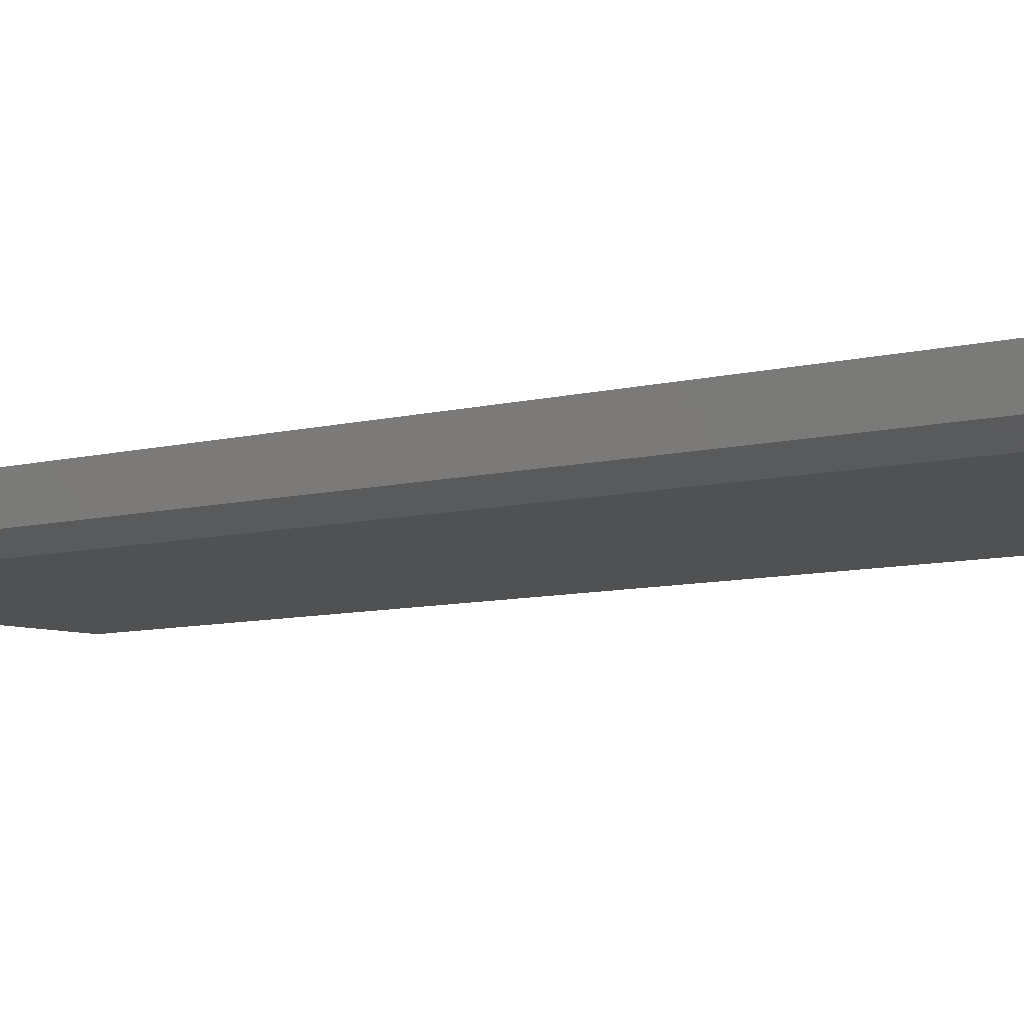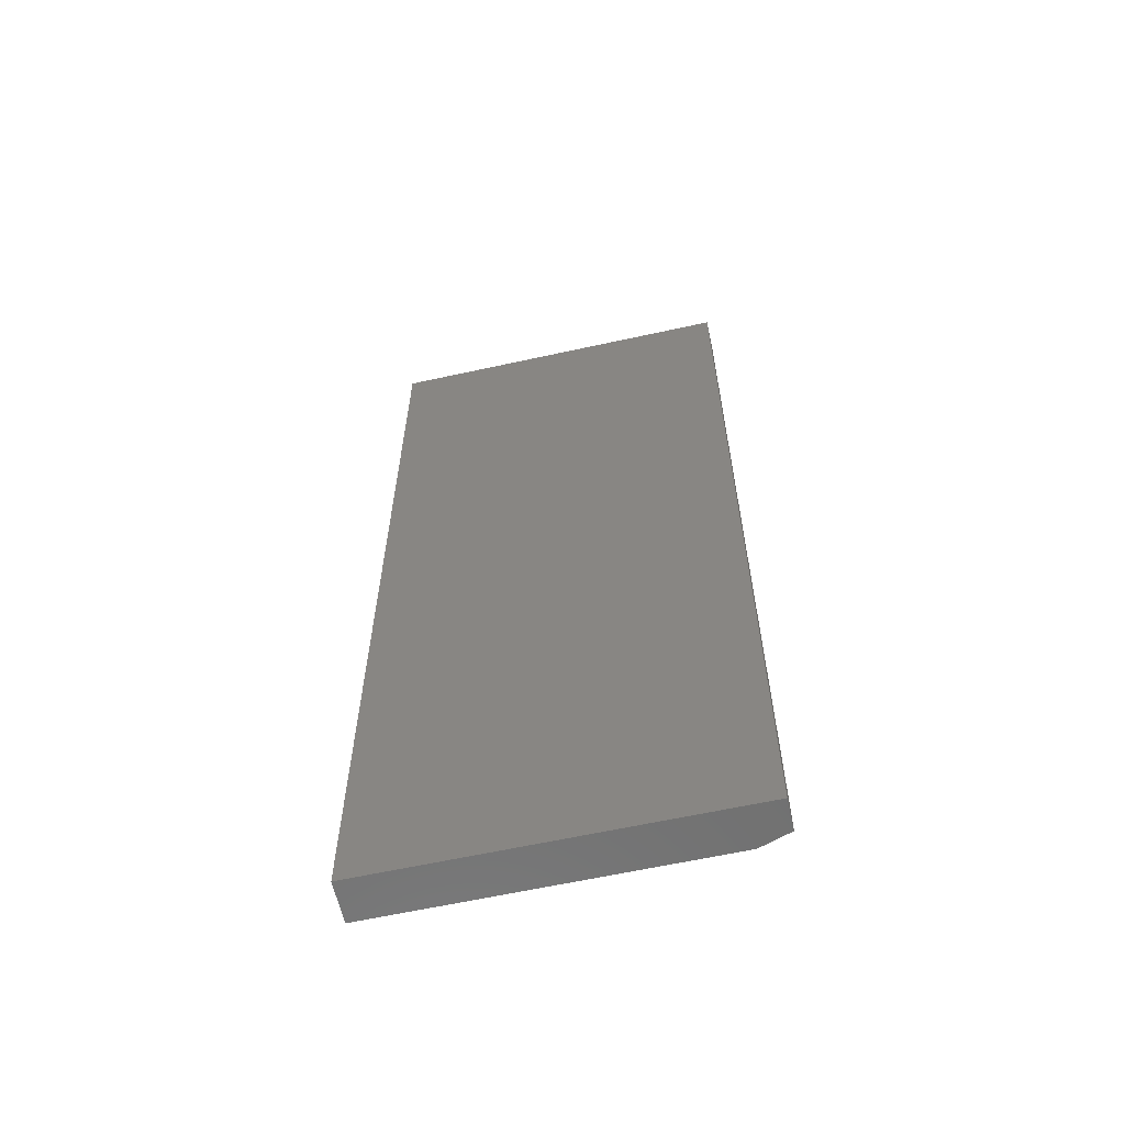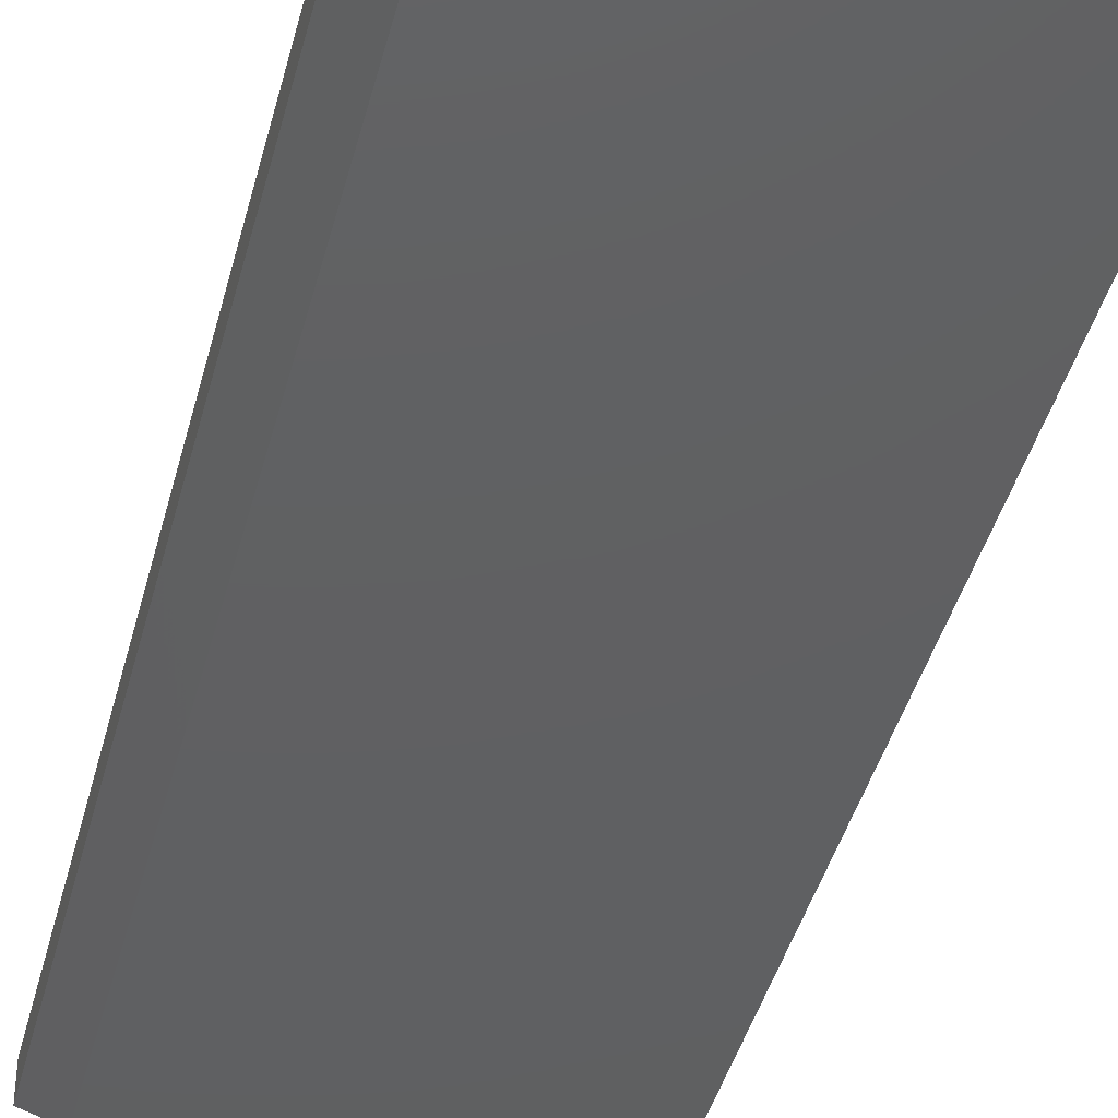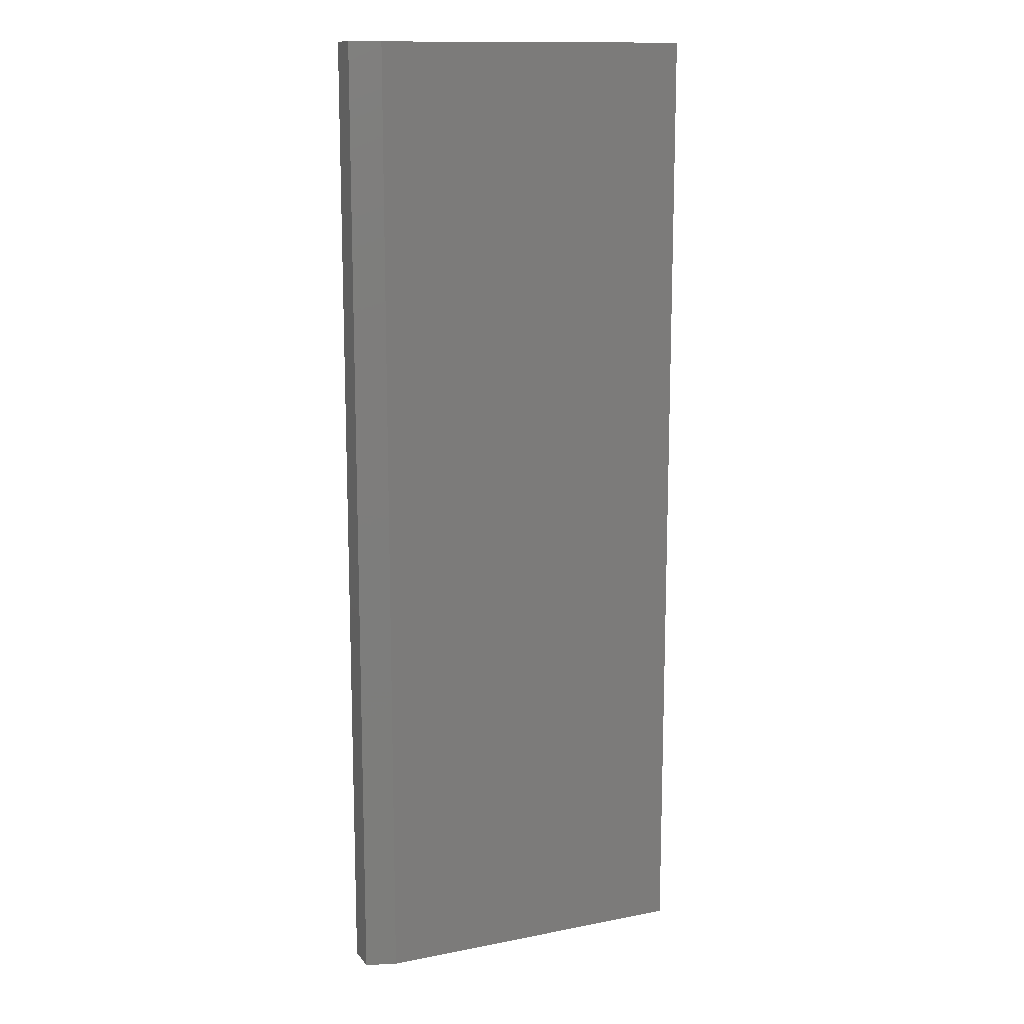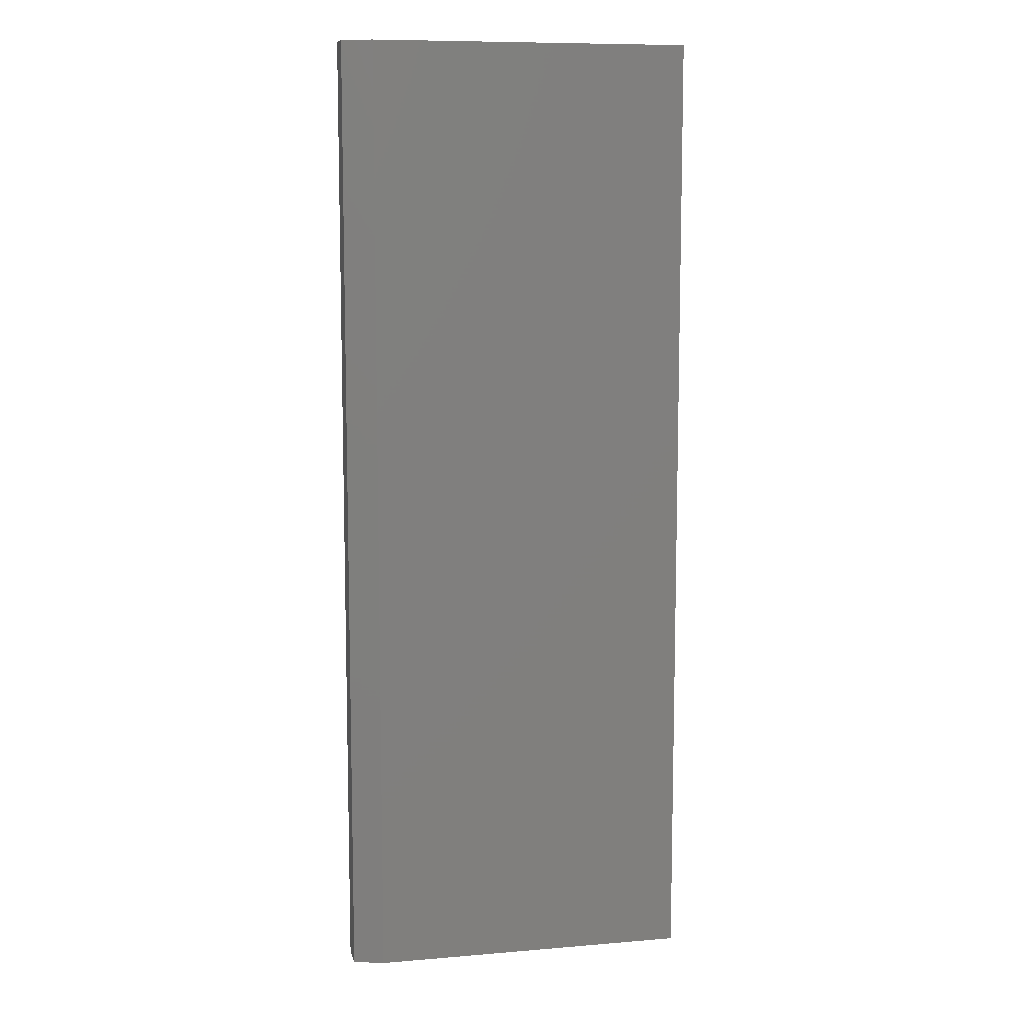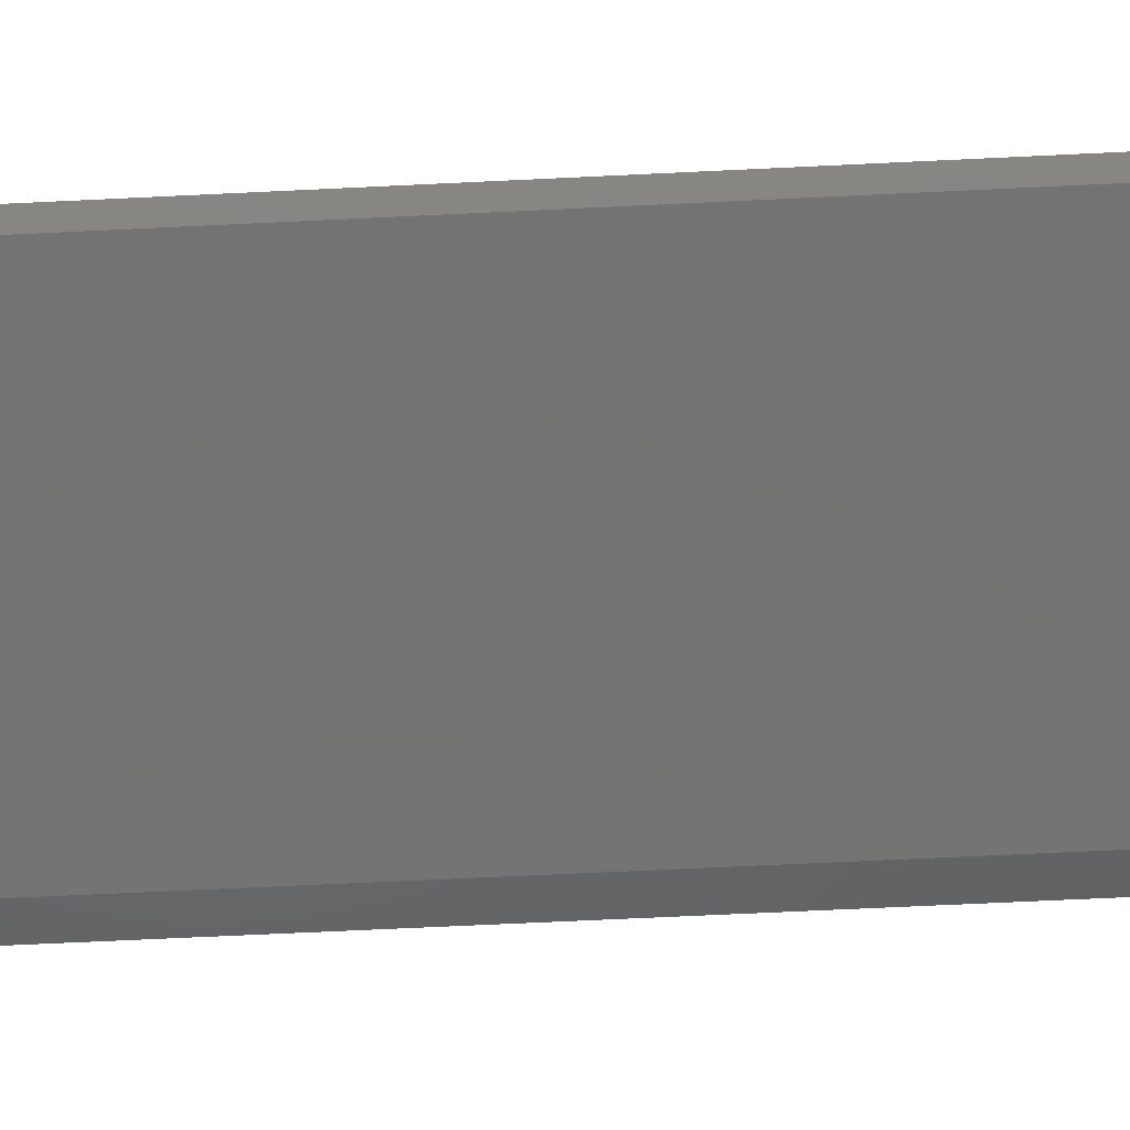
<metadata>
{"format":"stl","ext":"stl","renderer":"f3d","projection":"perspective","resolution":1024,"background":"white","views":[{"elev":-6.9,"azim":130.7,"up":"+Z"},{"elev":-62.0,"azim":12.6,"up":"+Y"},{"elev":-41.0,"azim":166.1,"up":"+Z"},{"elev":13.5,"azim":156.2,"up":"+Y"},{"elev":9.4,"azim":167.6,"up":"+Y"},{"elev":-65.9,"azim":-87.2,"up":"+Z"}]}
</metadata>
<code>
# stl→obj: 10 verts, 16 faces
v 0.2734 4.784e-19 -0.02344
v 0.2734 0.75 -0.02344
v 0.2734 1.934e-18 0.0003289
v 0.2734 0.75 0.0003289
v -1.972e-18 1.934e-18 0.0003289
v 0 0 -0.03125
v 0.25 0 -0.03125
v 2.868e-33 0.75 -0.03125
v -1.972e-18 0.75 0.0003289
v 0.25 0.75 -0.03125
f 1 2 3
f 3 2 4
f 5 6 3
f 3 6 7
f 3 7 1
f 8 9 10
f 10 9 4
f 10 4 2
f 7 6 10
f 10 6 8
f 2 1 10
f 10 1 7
f 6 5 8
f 8 5 9
f 4 9 3
f 3 9 5

</code>
